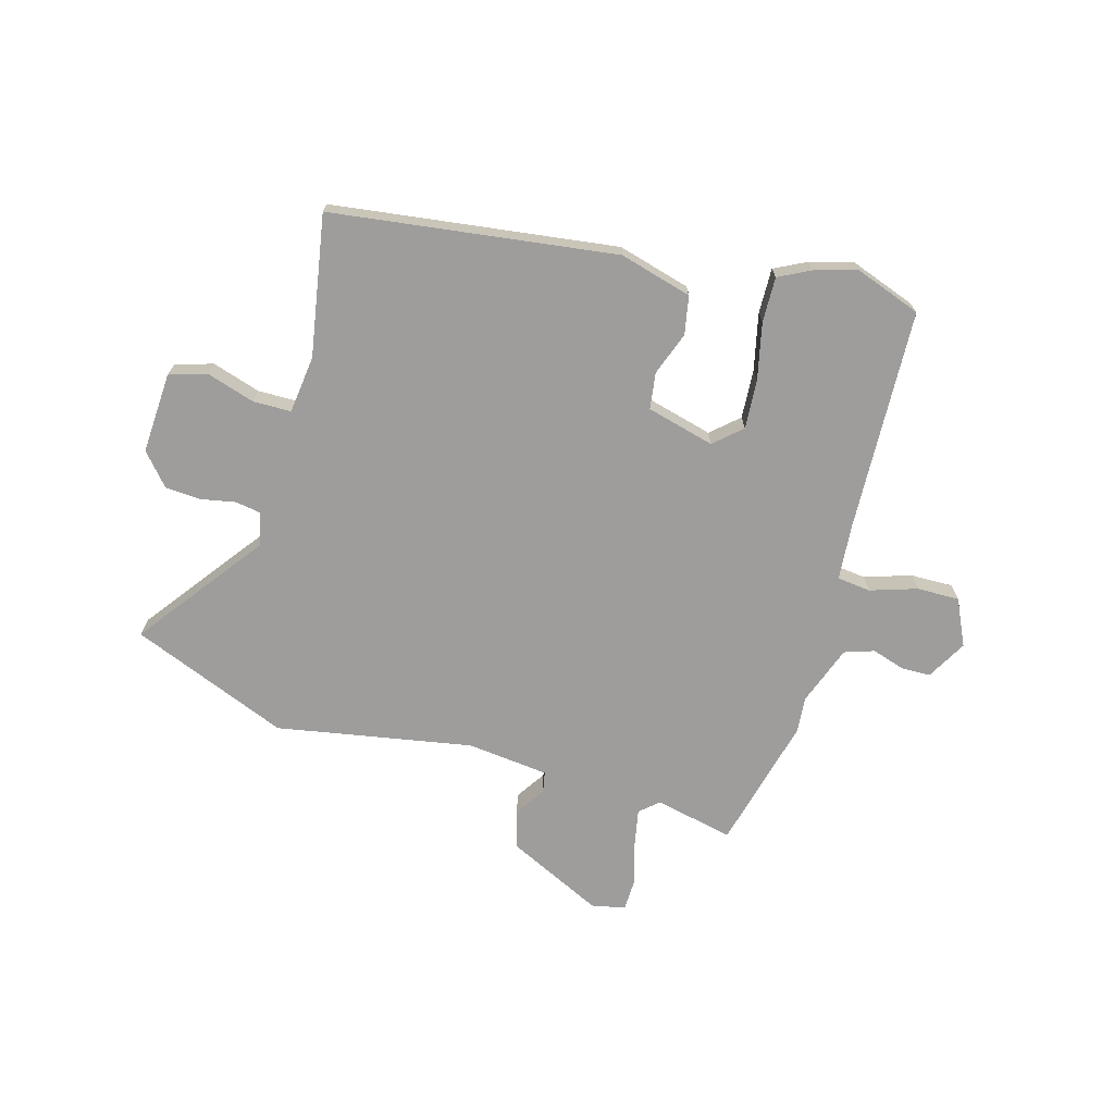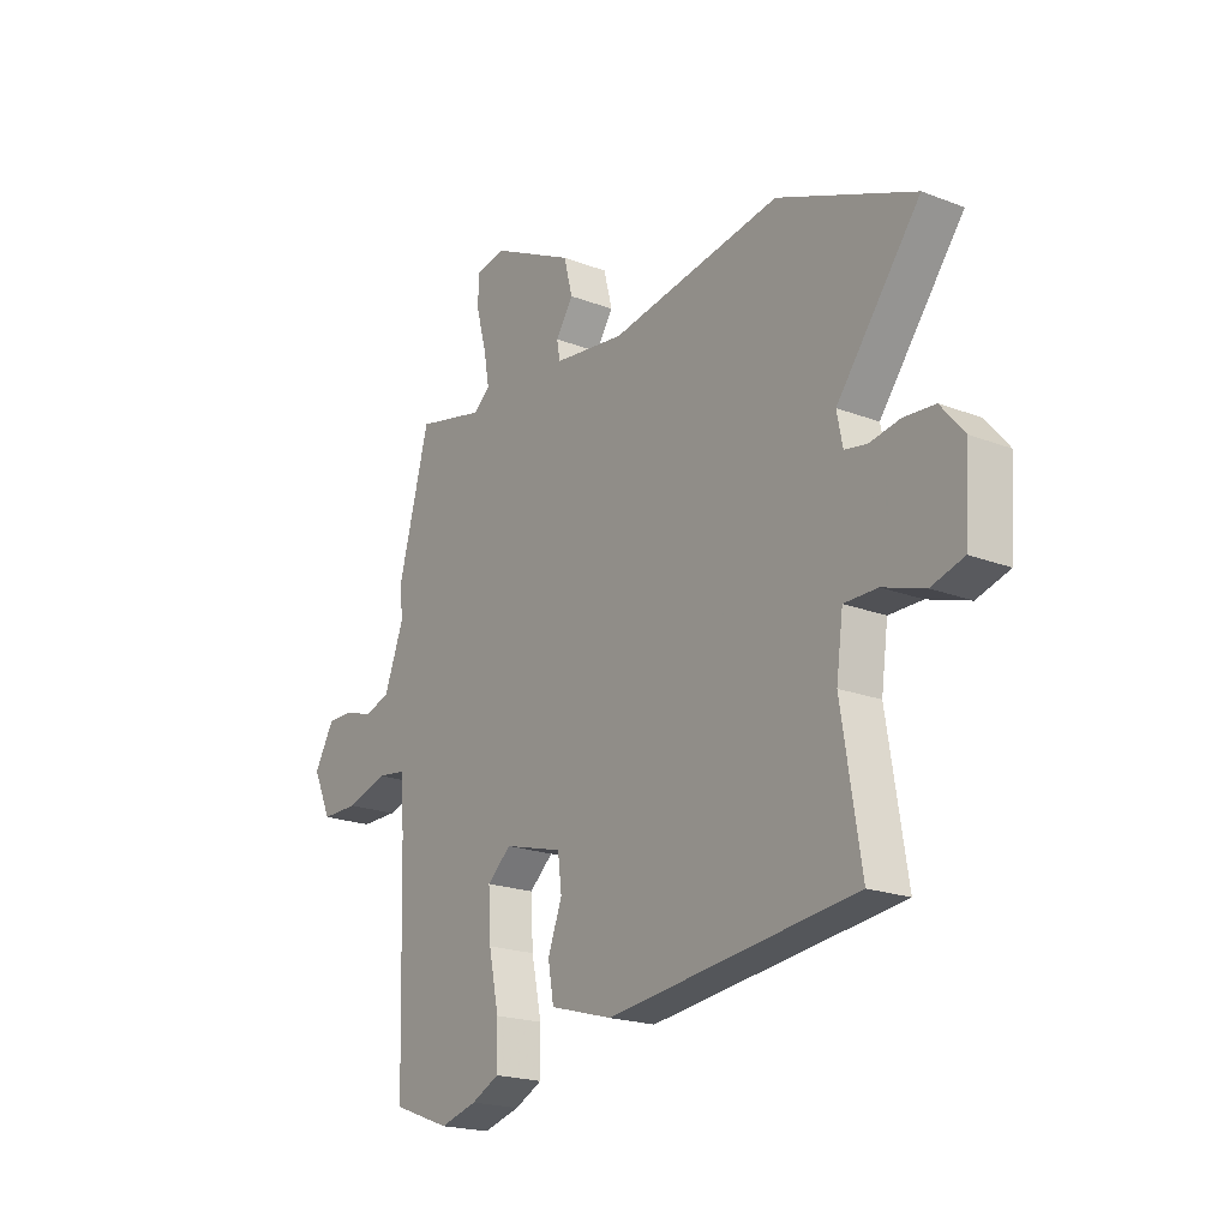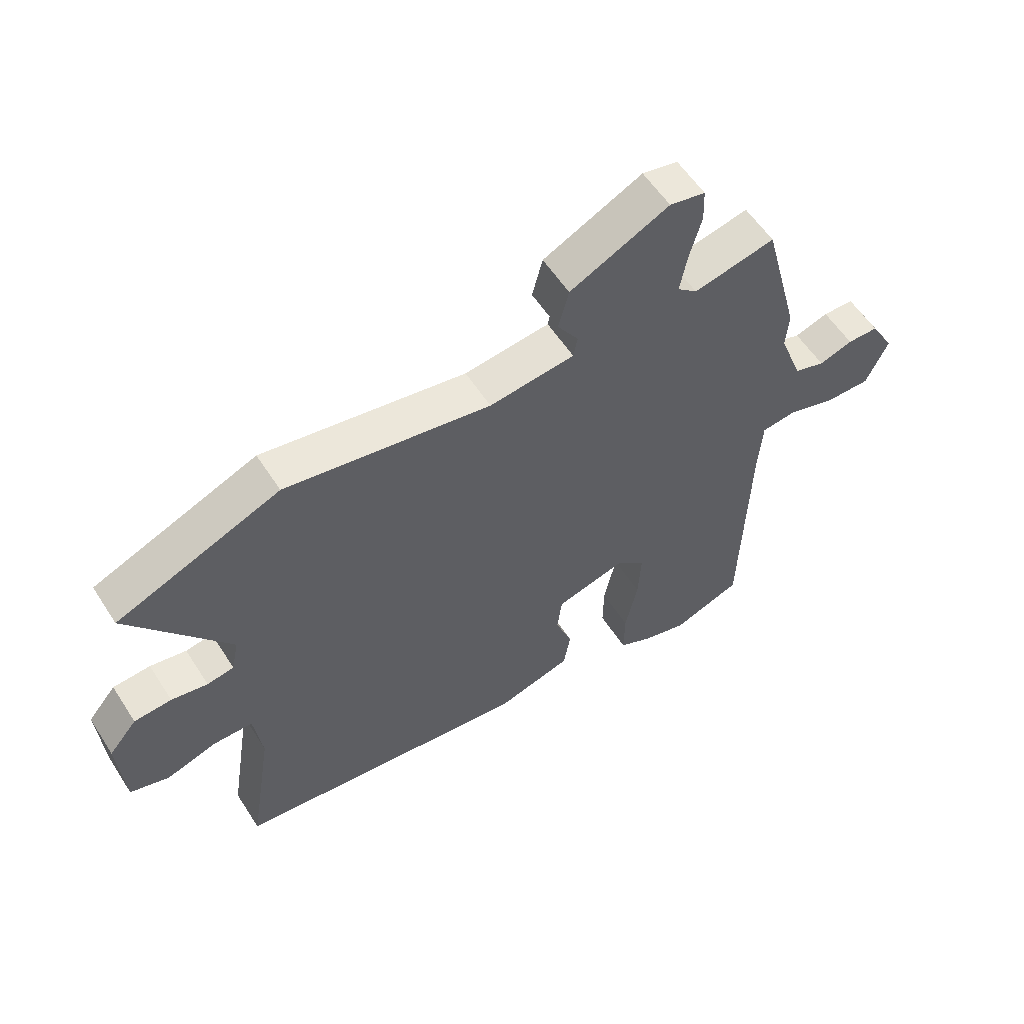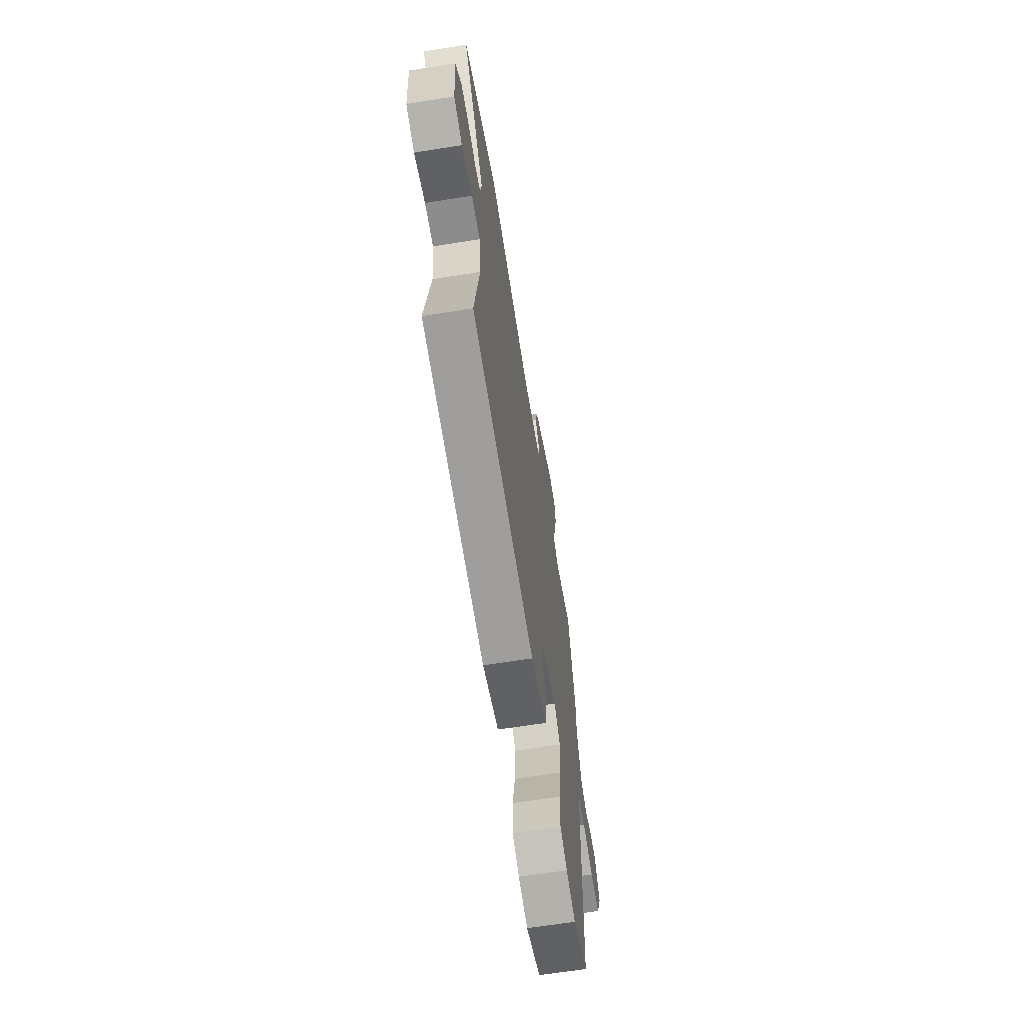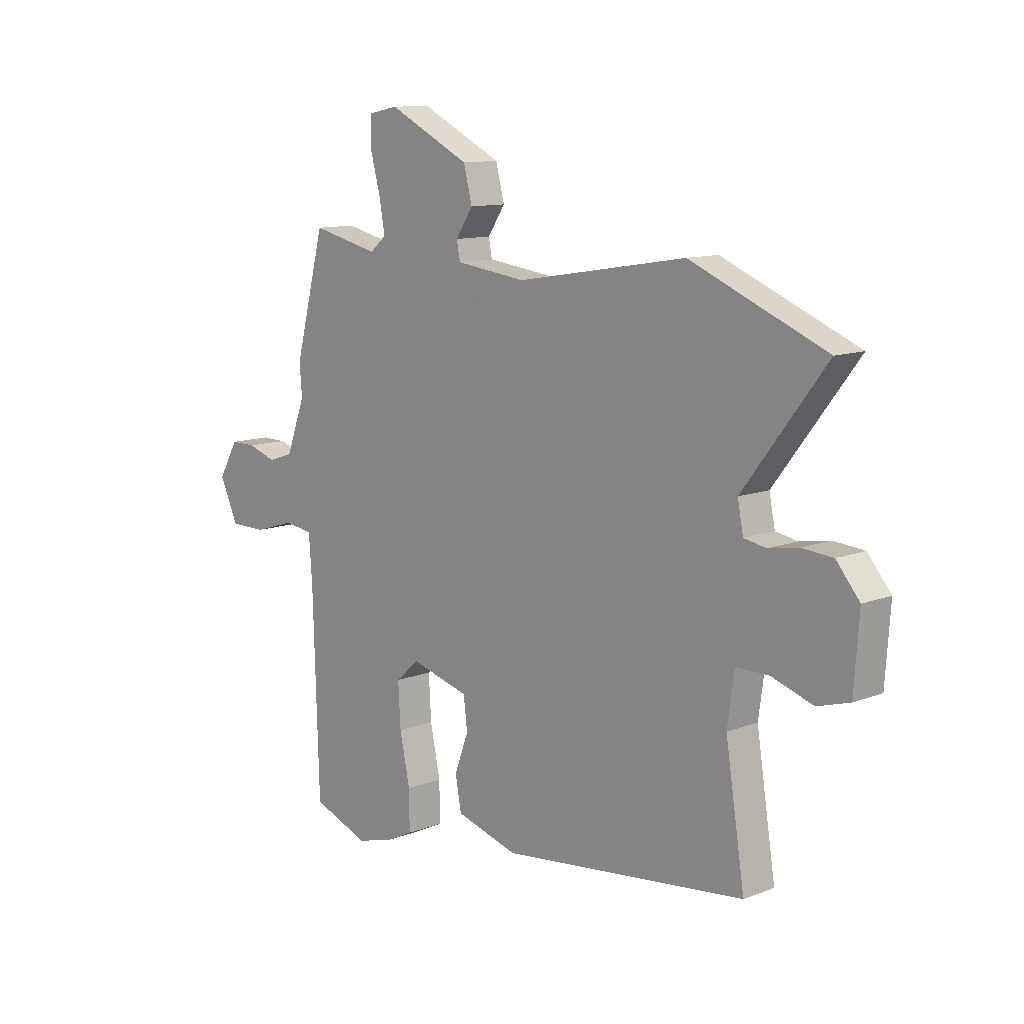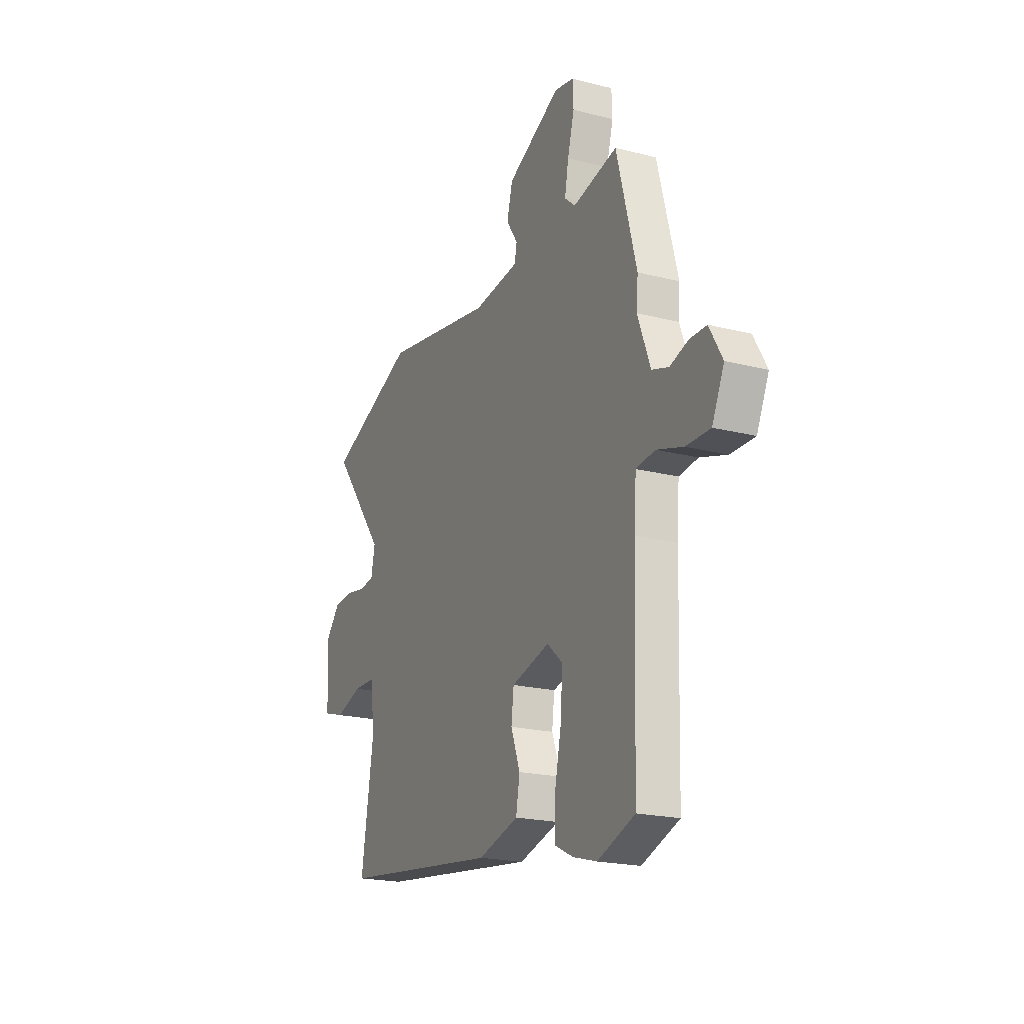
<metadata>
{"format":"obj","ext":"obj","renderer":"f3d","projection":"perspective","resolution":1024,"background":"white","views":[{"elev":-70.4,"azim":164.8,"up":"+Y"},{"elev":-20.2,"azim":54.8,"up":"+Z"},{"elev":57.1,"azim":147.5,"up":"+Z"},{"elev":-64.3,"azim":99.1,"up":"+Z"},{"elev":11.5,"azim":47.1,"up":"+Z"},{"elev":-20.3,"azim":-115.0,"up":"+Z"}]}
</metadata>
<code>
v 0.372 0.07 0.553
v 0.652 0.07 0.437
v 0.481 0.07 0.214
v 0.493 0.07 0.154
v 0.539 0.07 0.146
v 0.601 0.07 0.157
v 0.665 0.07 0.152
v 0.713 0.07 0.095
v 0.703 0.07 -0.05
v 0.636 0.07 -0.07
v 0.55 0.07 -0.042
v 0.482 0.07 -0.042
v 0.468 0.07 -0.145
v 0.508 0.07 -0.397
v 0 0.07 -0.458
v -0.129 0.07 -0.421
v -0.141 0.07 -0.353
v -0.112 0.07 -0.275
v -0.12 0.07 -0.21
v -0.241 0.07 -0.177
v -0.29 0.07 -0.22
v -0.285 0.07 -0.309
v -0.264 0.07 -0.409
v -0.263 0.07 -0.49
v -0.32 0.07 -0.518
v -0.396 0.07 -0.539
v -0.514 0.07 -0.495
v -0.526 0.07 -0.096
v -0.533 0.07 0.003
v -0.593 0.07 0.011
v -0.677 0.07 -0.015
v -0.753 0.07 -0.015
v -0.791 0.07 0.068
v -0.75 0.07 0.139
v -0.697 0.07 0.139
v -0.639 0.07 0.12
v -0.586 0.07 0.137
v -0.546 0.07 0.243
v -0.551 0.07 0.307
v -0.488 0.07 0.546
v -0.348 0.07 0.514
v -0.314 0.07 0.543
v -0.326 0.07 0.609
v -0.347 0.07 0.686
v -0.345 0.07 0.744
v -0.284 0.07 0.756
v -0.114 0.07 0.672
v -0.096 0.07 0.603
v -0.132 0.07 0.549
v -0.125 0.07 0.512
v 0.021 0.07 0.494
v 0.372 0 0.553
v 0.652 0 0.437
v 0.481 0 0.214
v 0.493 0 0.154
v 0.539 0 0.146
v 0.601 0 0.157
v 0.665 0 0.152
v 0.713 0 0.095
v 0.703 0 -0.05
v 0.636 0 -0.07
v 0.55 0 -0.042
v 0.482 0 -0.042
v 0.468 0 -0.145
v 0.508 0 -0.397
v 0 0 -0.458
v -0.129 0 -0.421
v -0.141 0 -0.353
v -0.112 0 -0.275
v -0.12 0 -0.21
v -0.241 0 -0.177
v -0.29 0 -0.22
v -0.285 0 -0.309
v -0.264 0 -0.409
v -0.263 0 -0.49
v -0.32 0 -0.518
v -0.396 0 -0.539
v -0.514 0 -0.495
v -0.526 0 -0.096
v -0.533 0 0.003
v -0.593 0 0.011
v -0.677 0 -0.015
v -0.753 0 -0.015
v -0.791 0 0.068
v -0.75 0 0.139
v -0.697 0 0.139
v -0.639 0 0.12
v -0.586 0 0.137
v -0.546 0 0.243
v -0.551 0 0.307
v -0.488 0 0.546
v -0.348 0 0.514
v -0.314 0 0.543
v -0.326 0 0.609
v -0.347 0 0.686
v -0.345 0 0.744
v -0.284 0 0.756
v -0.114 0 0.672
v -0.096 0 0.603
v -0.132 0 0.549
v -0.125 0 0.512
v 0.021 0 0.494
f 47 48 49
f 46 47 49
f 45 46 49
f 44 45 49
f 43 44 49
f 42 43 49 50
f 41 42 50
f 38 39 40 41
f 41 50 51
f 38 41 51
f 37 38 51
f 34 35 36
f 33 34 36
f 32 33 36
f 31 32 36
f 30 31 36
f 29 30 36 37
f 26 27 28
f 25 26 28
f 24 25 28
f 23 24 28
f 22 23 28
f 21 22 28 29
f 37 51 1
f 29 37 1
f 21 29 1
f 20 21 1
f 16 17 18
f 15 16 18
f 14 15 18
f 13 14 18
f 12 13 18 19
f 9 10 11
f 8 9 11
f 7 8 11
f 6 7 11
f 5 6 11
f 4 5 11 12
f 19 20 1
f 12 19 1
f 4 12 1
f 3 4 1
f 1 2 3
f 100 99 98
f 100 98 97
f 100 97 96
f 100 96 95
f 100 95 94
f 101 100 94 93
f 101 93 92
f 92 91 90 89
f 102 101 92
f 102 92 89
f 102 89 88
f 87 86 85
f 87 85 84
f 87 84 83
f 87 83 82
f 87 82 81
f 88 87 81 80
f 79 78 77
f 79 77 76
f 79 76 75
f 79 75 74
f 79 74 73
f 80 79 73 72
f 52 102 88
f 52 88 80
f 52 80 72
f 52 72 71
f 69 68 67
f 69 67 66
f 69 66 65
f 69 65 64
f 70 69 64 63
f 62 61 60
f 62 60 59
f 62 59 58
f 62 58 57
f 62 57 56
f 63 62 56 55
f 52 71 70
f 52 70 63
f 52 63 55
f 52 55 54
f 54 53 52
f 1 52 53 2
f 2 53 54 3
f 3 54 55 4
f 4 55 56 5
f 5 56 57 6
f 6 57 58 7
f 7 58 59 8
f 8 59 60 9
f 9 60 61 10
f 10 61 62 11
f 11 62 63 12
f 12 63 64 13
f 13 64 65 14
f 14 65 66 15
f 15 66 67 16
f 16 67 68 17
f 17 68 69 18
f 18 69 70 19
f 19 70 71 20
f 20 71 72 21
f 21 72 73 22
f 22 73 74 23
f 23 74 75 24
f 24 75 76 25
f 25 76 77 26
f 26 77 78 27
f 27 78 79 28
f 28 79 80 29
f 29 80 81 30
f 30 81 82 31
f 31 82 83 32
f 32 83 84 33
f 33 84 85 34
f 34 85 86 35
f 35 86 87 36
f 36 87 88 37
f 37 88 89 38
f 38 89 90 39
f 39 90 91 40
f 40 91 92 41
f 41 92 93 42
f 42 93 94 43
f 43 94 95 44
f 44 95 96 45
f 45 96 97 46
f 46 97 98 47
f 47 98 99 48
f 48 99 100 49
f 49 100 101 50
f 50 101 102 51
f 51 102 52 1

</code>
